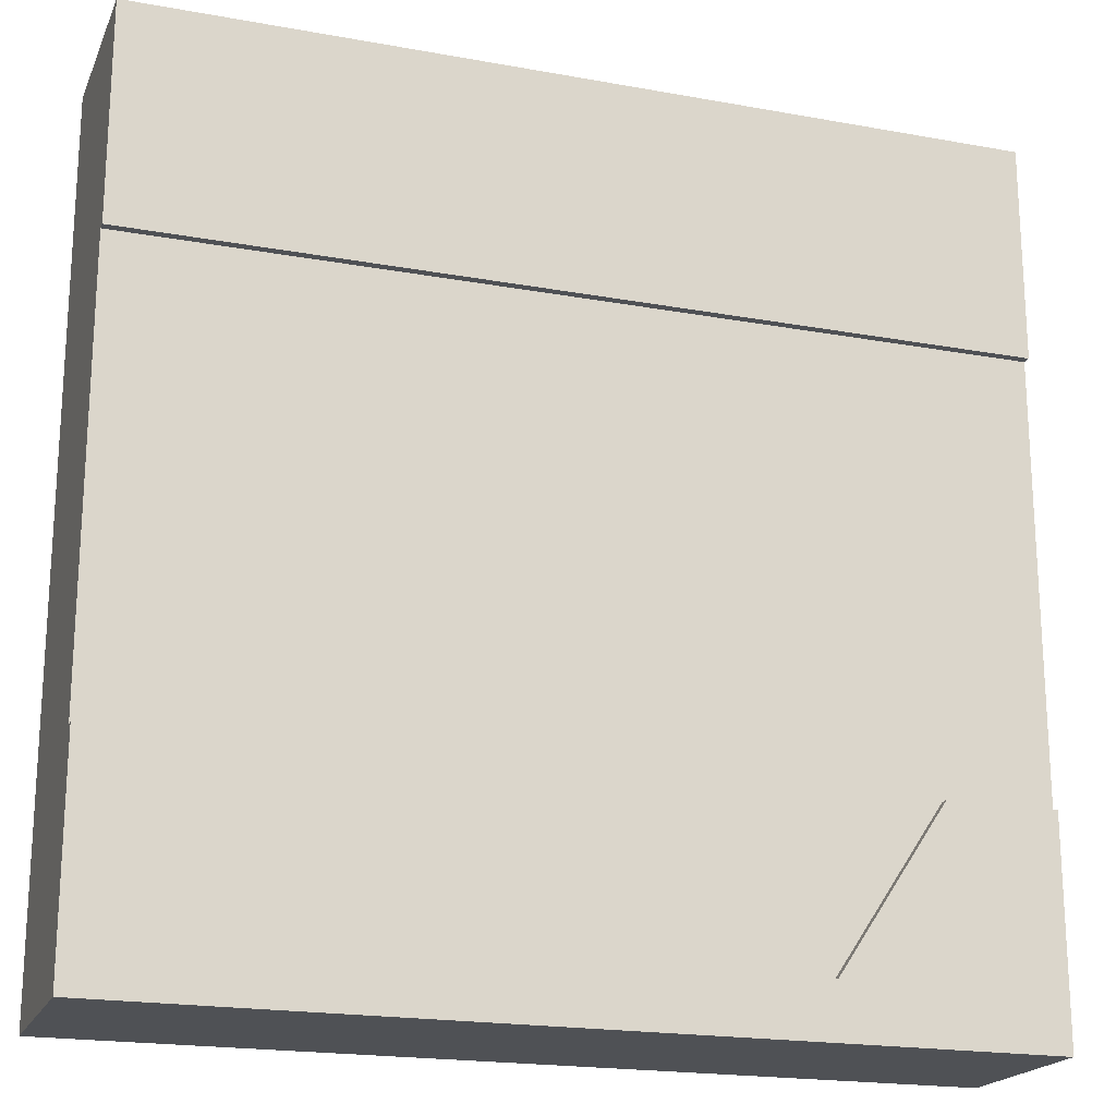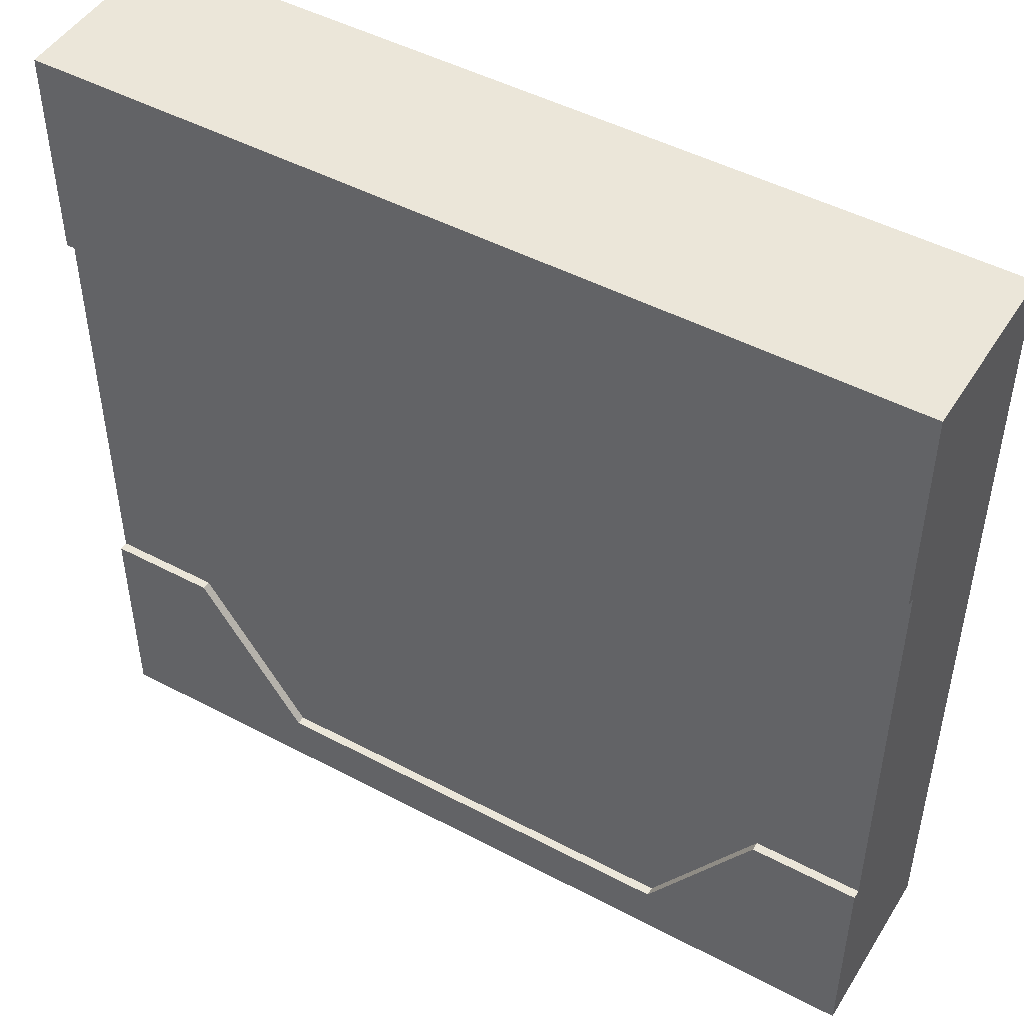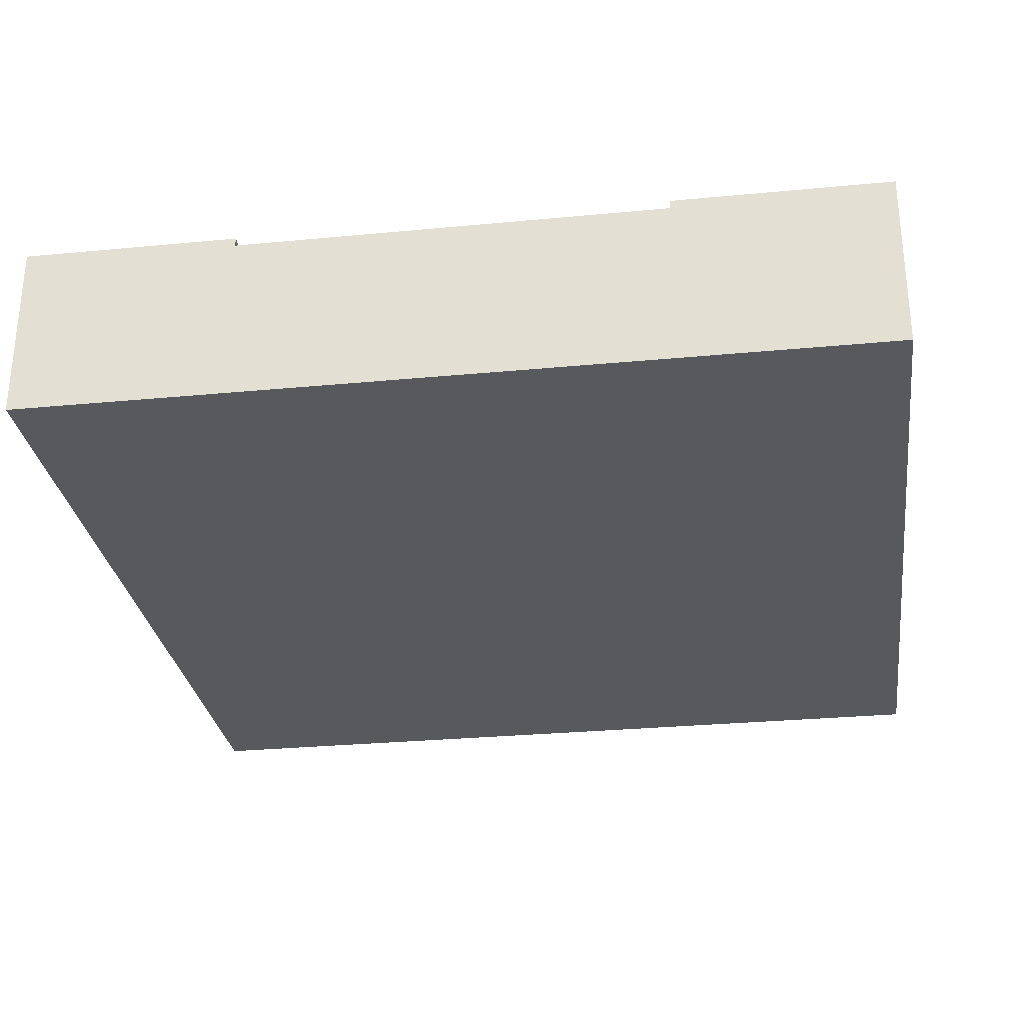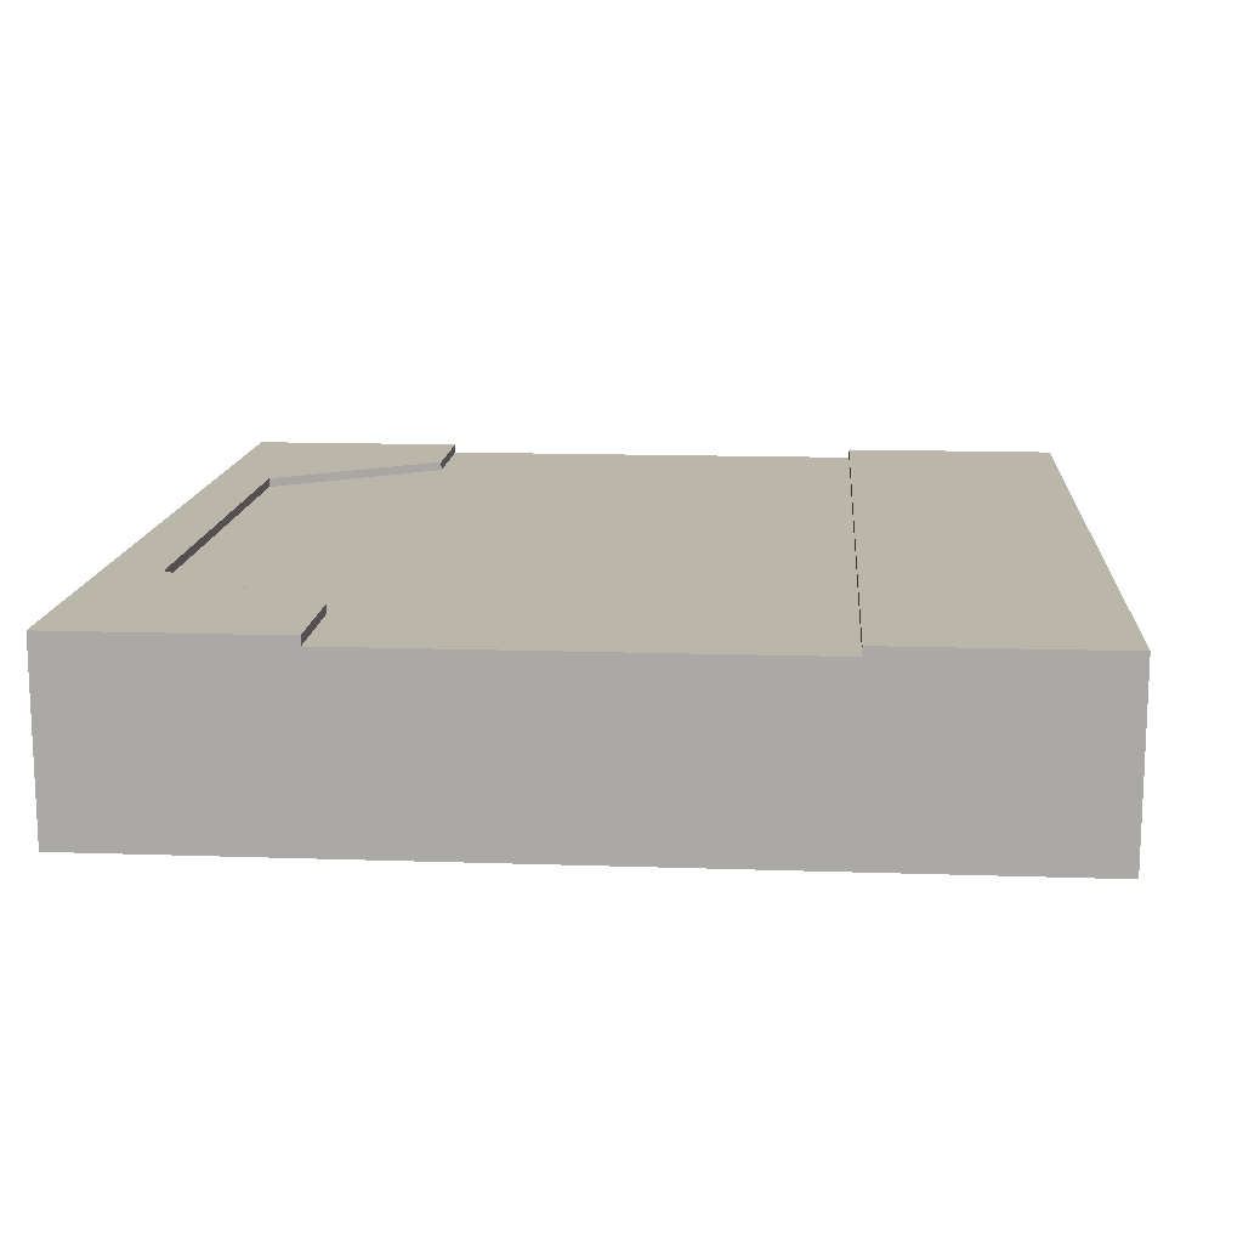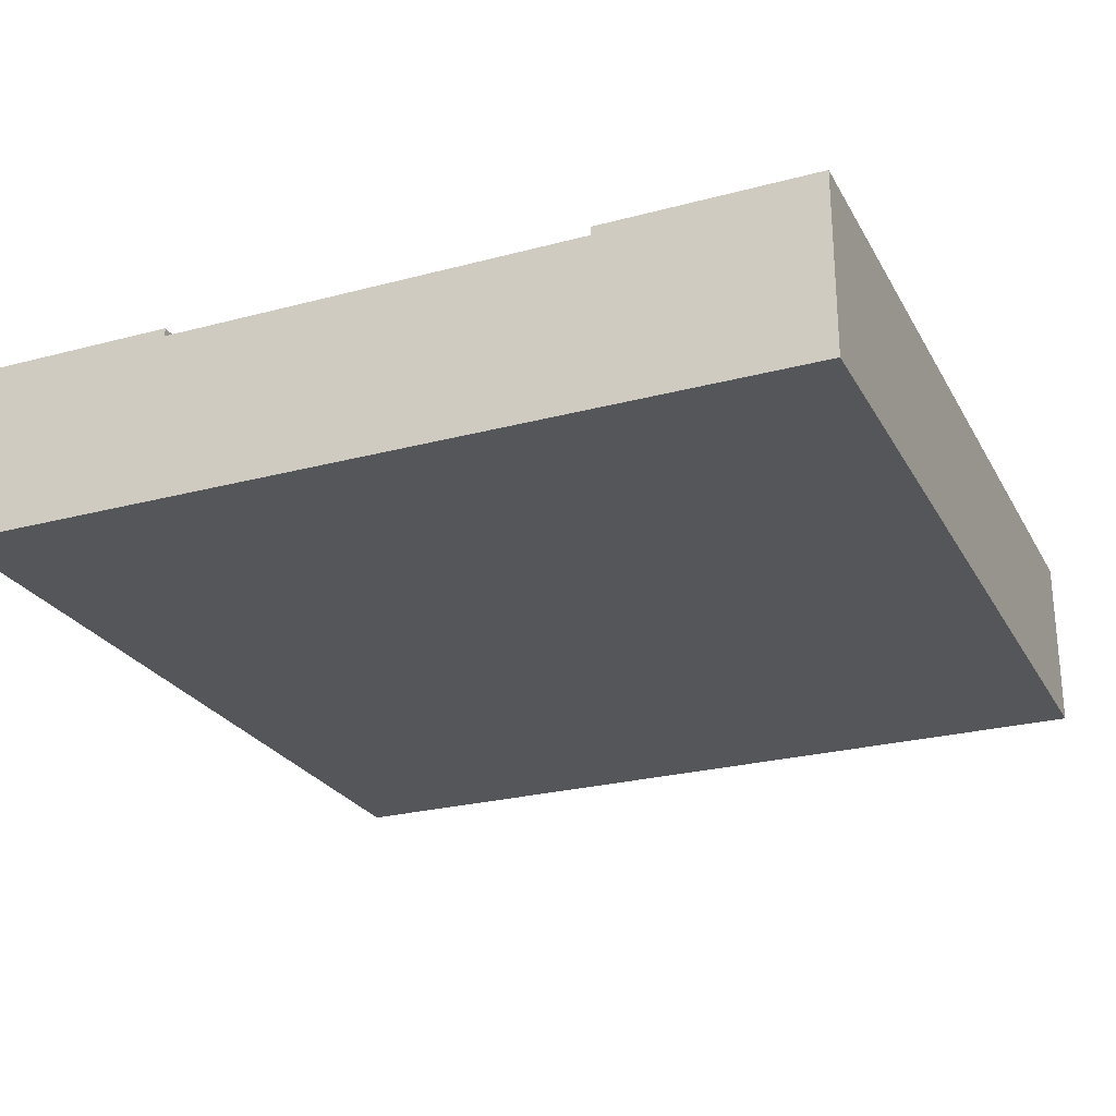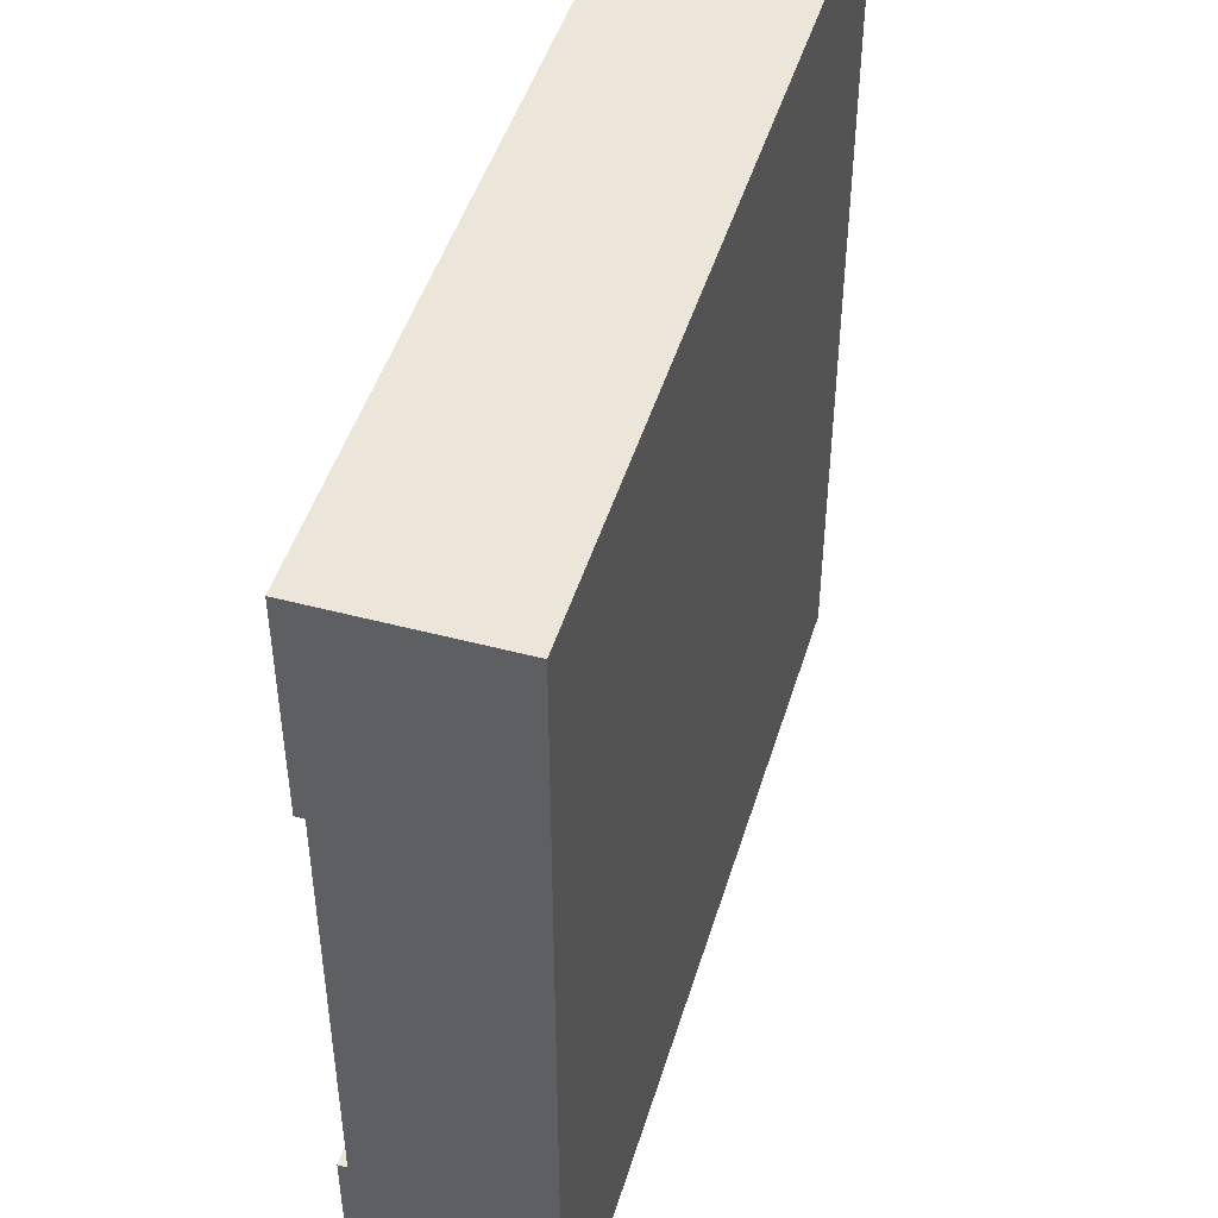
<metadata>
{"format":"obj","ext":"obj","renderer":"f3d","projection":"perspective","resolution":1024,"background":"white","views":[{"elev":-19.8,"azim":161.4,"up":"+Z"},{"elev":47.9,"azim":-149.3,"up":"+Z"},{"elev":-29.0,"azim":98.1,"up":"+Y"},{"elev":13.8,"azim":-85.7,"up":"+Y"},{"elev":-25.4,"azim":113.2,"up":"+Y"},{"elev":47.3,"azim":-73.3,"up":"+Z"}]}
</metadata>
<code>
o Mesh1_Group1_Model.092
v 3 0.63 -3
v 3 0 -3
v 0 0 -3
v 0 0.63 -3
v 3 0.6 -2.25
v 3 0.3 -2.25
v 3 0.3 -0.75
v 3 0.6 -0.75
v 3 0.63 -0.75
v 3 0.63 0
v 3 0 0
v 3 0.63 -2.25
v 2.625 0.63 -2.25
v 2.625 0.6 -2.25
v 2.25 0.63 -2.812
v 2.25 0.6 -2.812
v 0 0.63 -2.25
v 0.375 0.63 -2.25
v 0.75 0.63 -2.812
v 0 0 0
v 0 0.63 0
v 0 0.63 -0.75
v 0 0.6 -0.75
v 0 0.3 -0.75
v 0 0.3 -2.25
v 0 0.6 -2.25
v 0.375 0.6 -2.25
v 0.75 0.6 -2.812
f 2 4 1
f 7 11 2
f 14 12 13
f 15 14 13
f 15 1 4
f 3 20 25
f 20 2 11
f 20 10 21
f 21 9 22
f 23 9 8
f 27 17 26
f 18 28 19
f 19 16 15
f 2 3 4
f 12 5 1
f 5 6 1
f 7 8 10
f 8 9 10
f 2 1 6
f 7 10 11
f 2 6 7
f 14 5 12
f 15 16 14
f 15 13 1
f 13 12 1
f 4 17 18
f 4 18 19
f 4 19 15
f 20 21 24
f 21 22 23
f 23 24 21
f 17 4 26
f 4 3 25
f 26 4 25
f 20 24 25
f 20 3 2
f 20 11 10
f 21 10 9
f 23 22 9
f 27 18 17
f 18 27 28
f 19 28 16
f 7 5 8
f 14 27 23
f 25 23 26
f 7 6 5
f 8 5 14
f 14 16 28
f 27 26 23
f 14 28 27
f 23 8 14
f 25 24 23

</code>
